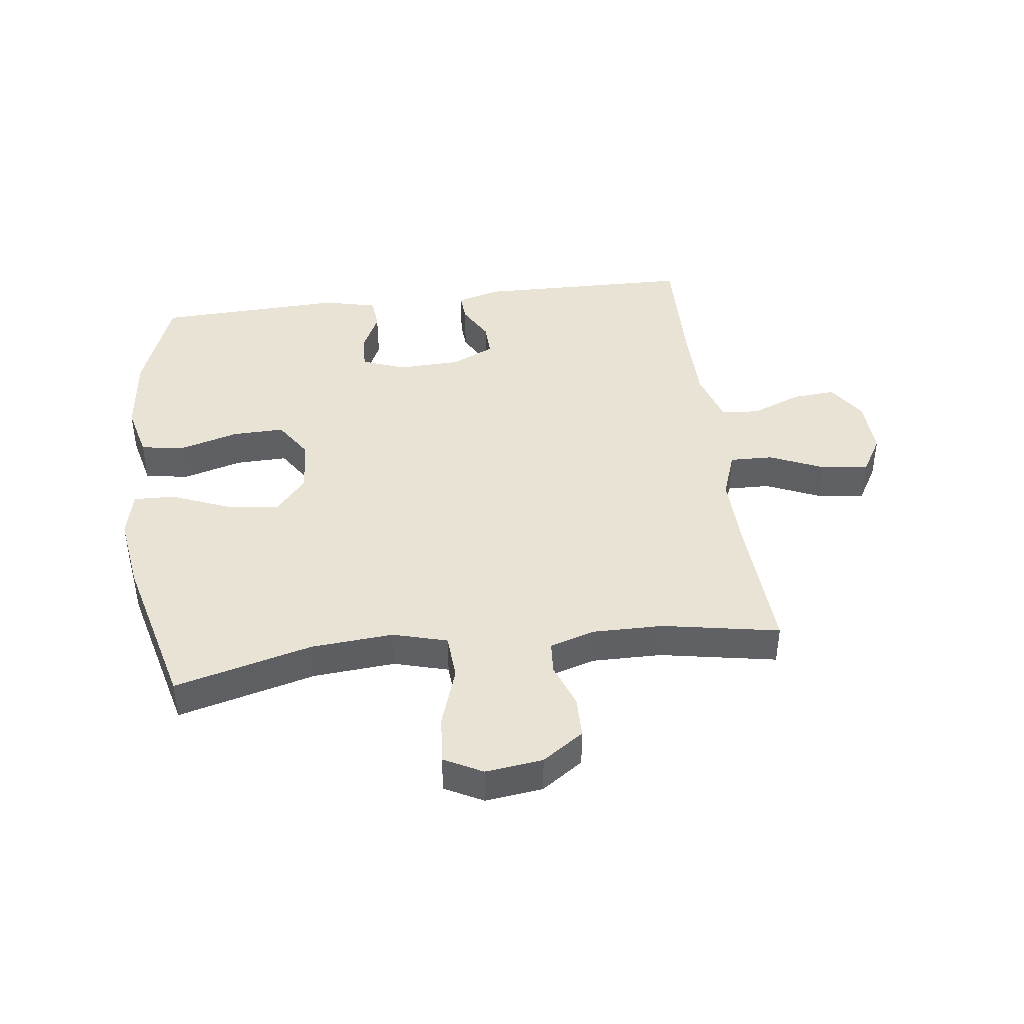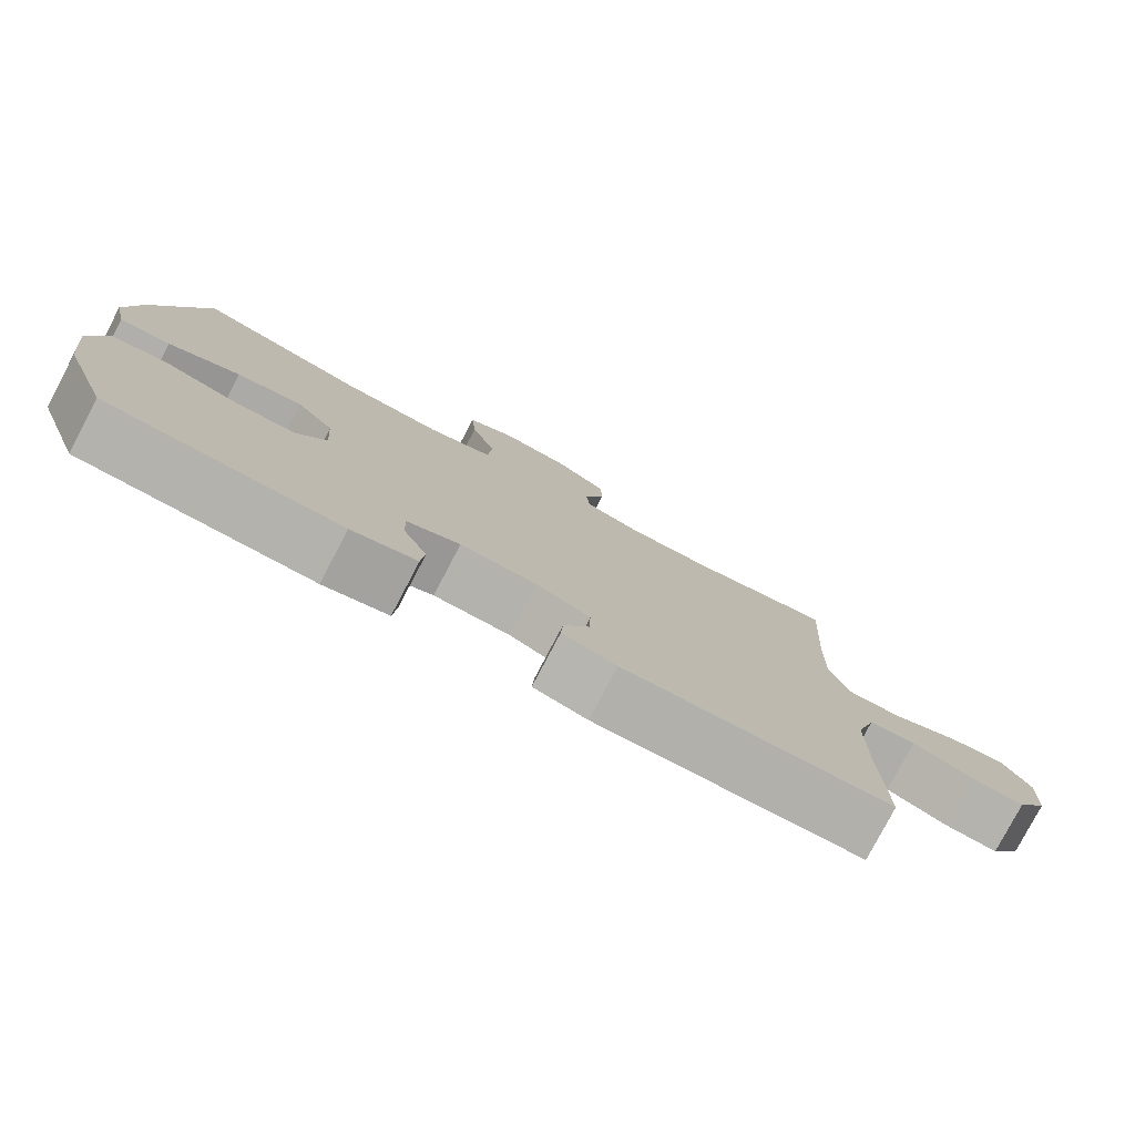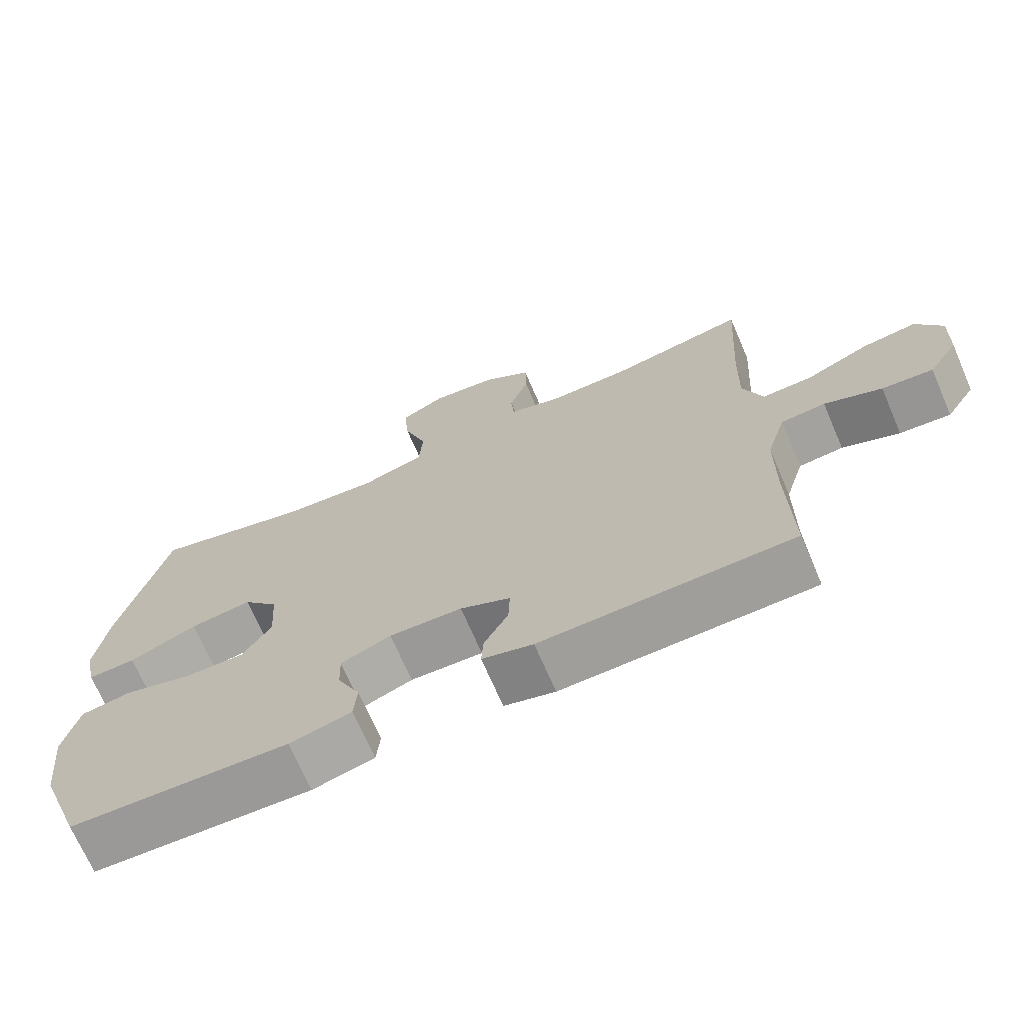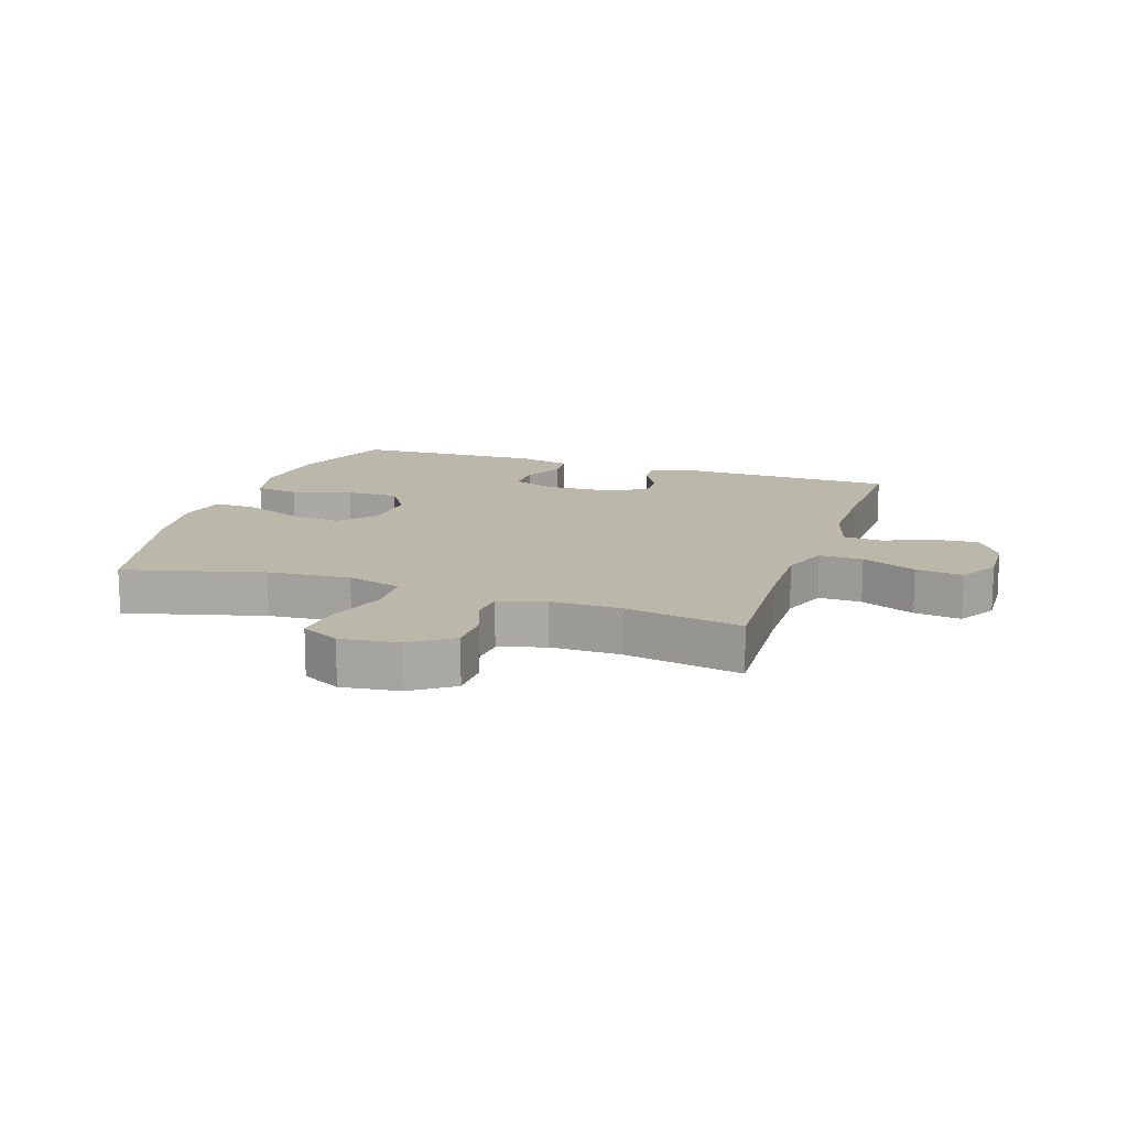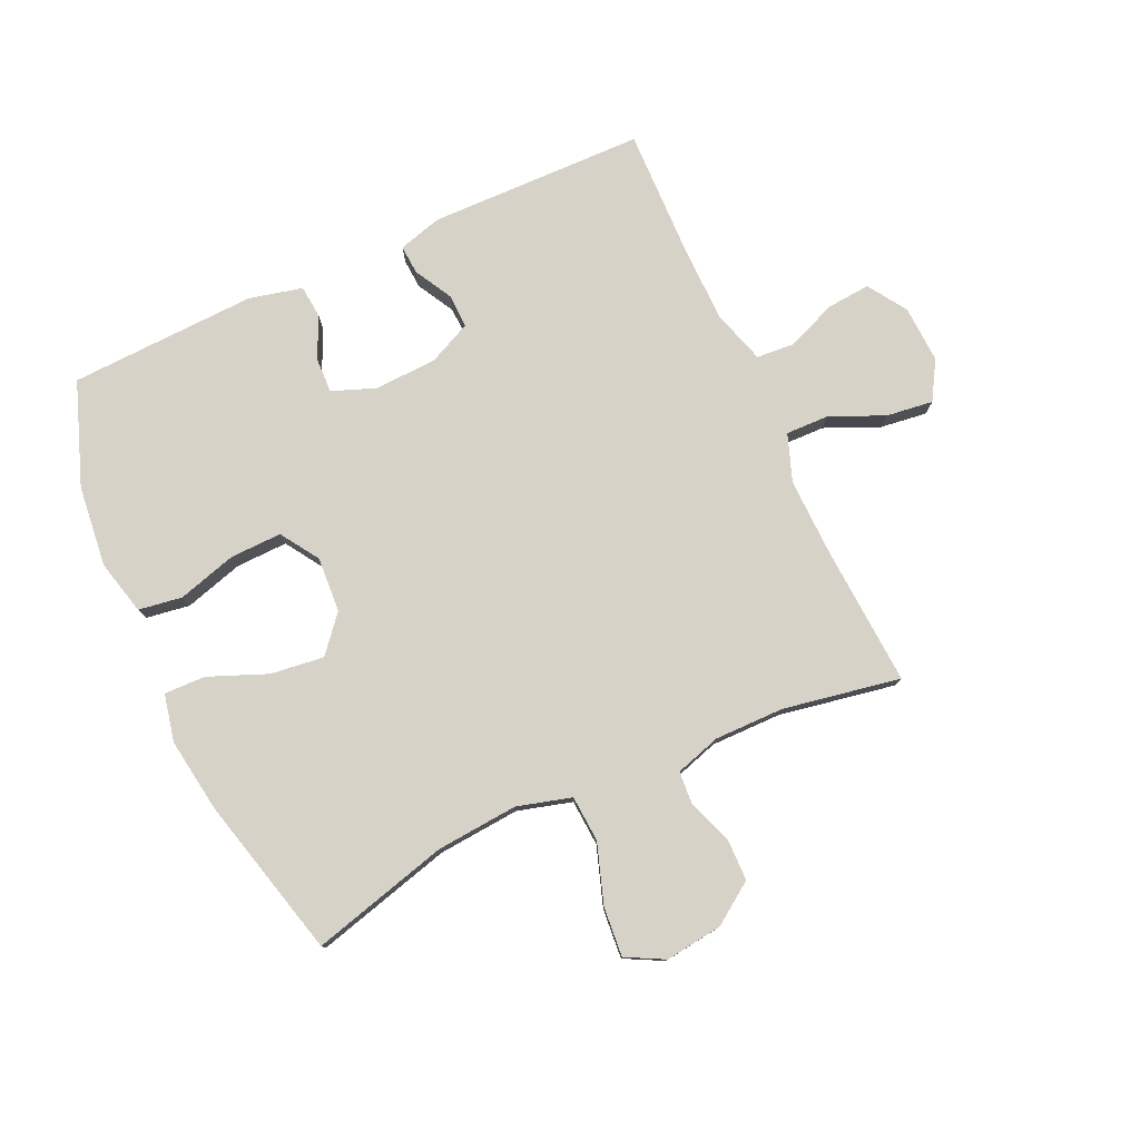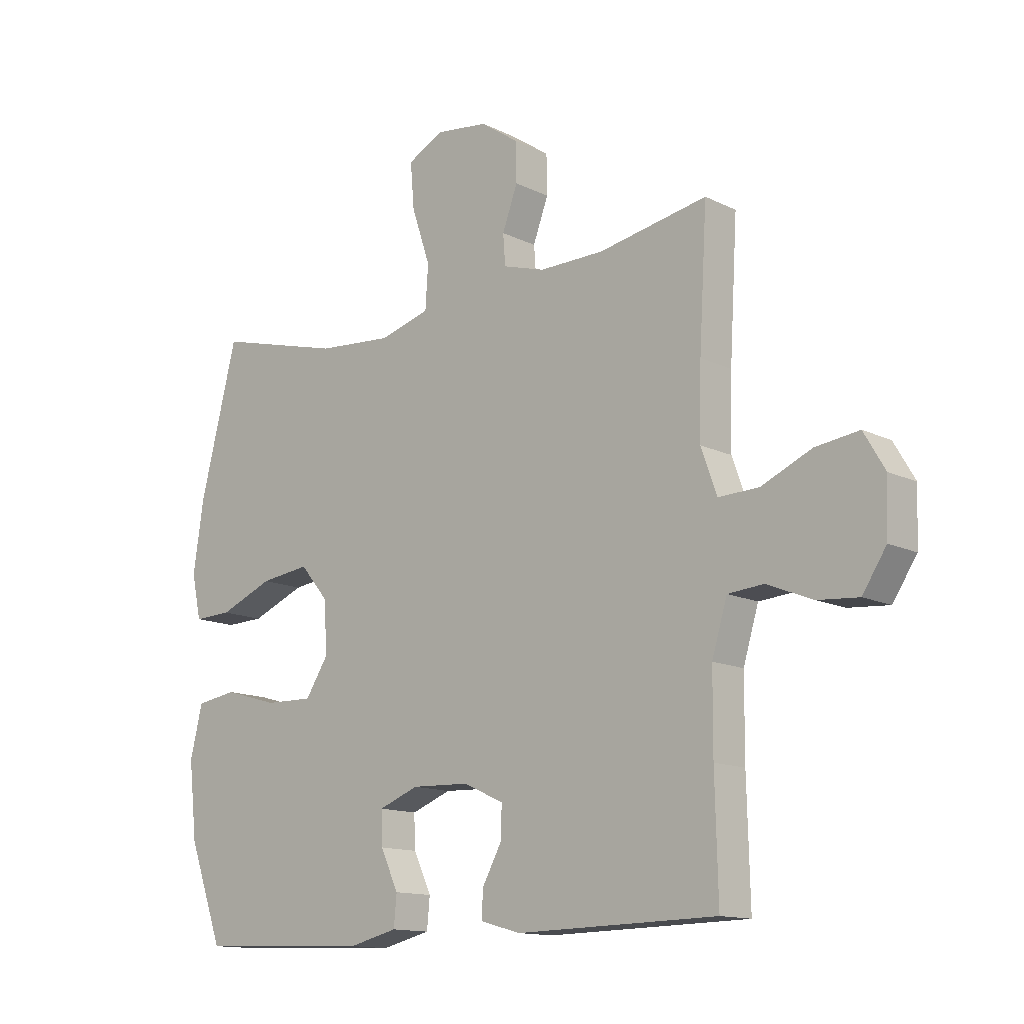
<metadata>
{"format":"obj","ext":"obj","renderer":"f3d","projection":"perspective","resolution":1024,"background":"white","views":[{"elev":42.2,"azim":-7.2,"up":"+Y"},{"elev":-78.9,"azim":-27.7,"up":"+Z"},{"elev":-70.2,"azim":23.4,"up":"+Z"},{"elev":14.3,"azim":18.6,"up":"+Y"},{"elev":78.2,"azim":-24.7,"up":"+Y"},{"elev":-13.5,"azim":42.4,"up":"+Z"}]}
</metadata>
<code>
v 0.5 0.07 -0.5
v 0.145 0.07 -0.507
v 0.073 0.07 -0.487
v 0.076 0.07 -0.439
v 0.11 0.07 -0.377
v 0.112 0.07 -0.321
v 0.041 0.07 -0.288
v -0.062 0.07 -0.284
v -0.133 0.07 -0.311
v -0.131 0.07 -0.369
v -0.099 0.07 -0.437
v -0.104 0.07 -0.491
v -0.191 0.07 -0.512
v -0.5 0.07 -0.5
v -0.562 0.07 -0.331
v -0.577 0.07 -0.197
v -0.555 0.07 -0.107
v -0.483 0.07 -0.096
v -0.386 0.07 -0.124
v -0.301 0.07 -0.126
v -0.26 0.07 -0.063
v -0.266 0.07 0.028
v -0.316 0.07 0.087
v -0.404 0.07 0.076
v -0.5 0.07 0.037
v -0.568 0.07 0.035
v -0.585 0.07 0.113
v -0.567 0.07 0.236
v -0.5 0.07 0.5
v -0.274 0.07 0.44
v -0.139 0.07 0.429
v -0.05 0.07 0.454
v -0.045 0.07 0.53
v -0.078 0.07 0.628
v -0.085 0.07 0.709
v -0.022 0.07 0.742
v 0.072 0.07 0.73
v 0.14 0.07 0.683
v 0.141 0.07 0.614
v 0.114 0.07 0.541
v 0.118 0.07 0.487
v 0.193 0.07 0.464
v 0.308 0.07 0.465
v 0.5 0.07 0.5
v 0.486 0.07 0.266
v 0.483 0.07 0.141
v 0.511 0.07 0.063
v 0.582 0.07 0.065
v 0.671 0.07 0.104
v 0.748 0.07 0.114
v 0.785 0.07 0.051
v 0.781 0.07 -0.043
v 0.739 0.07 -0.107
v 0.667 0.07 -0.101
v 0.586 0.07 -0.068
v 0.523 0.07 -0.073
v 0.496 0.07 -0.162
v 0.495 0.07 -0.298
v 0.5 0 -0.5
v 0.145 0 -0.507
v 0.073 0 -0.487
v 0.076 0 -0.439
v 0.11 0 -0.377
v 0.112 0 -0.321
v 0.041 0 -0.288
v -0.062 0 -0.284
v -0.133 0 -0.311
v -0.131 0 -0.369
v -0.099 0 -0.437
v -0.104 0 -0.491
v -0.191 0 -0.512
v -0.5 0 -0.5
v -0.562 0 -0.331
v -0.577 0 -0.197
v -0.555 0 -0.107
v -0.483 0 -0.096
v -0.386 0 -0.124
v -0.301 0 -0.126
v -0.26 0 -0.063
v -0.266 0 0.028
v -0.316 0 0.087
v -0.404 0 0.076
v -0.5 0 0.037
v -0.568 0 0.035
v -0.585 0 0.113
v -0.567 0 0.236
v -0.5 0 0.5
v -0.274 0 0.44
v -0.139 0 0.429
v -0.05 0 0.454
v -0.045 0 0.53
v -0.078 0 0.628
v -0.085 0 0.709
v -0.022 0 0.742
v 0.072 0 0.73
v 0.14 0 0.683
v 0.141 0 0.614
v 0.114 0 0.541
v 0.118 0 0.487
v 0.193 0 0.464
v 0.308 0 0.465
v 0.5 0 0.5
v 0.486 0 0.266
v 0.483 0 0.141
v 0.511 0 0.063
v 0.582 0 0.065
v 0.671 0 0.104
v 0.748 0 0.114
v 0.785 0 0.051
v 0.781 0 -0.043
v 0.739 0 -0.107
v 0.667 0 -0.101
v 0.586 0 -0.068
v 0.523 0 -0.073
v 0.496 0 -0.162
v 0.495 0 -0.298
f 52 53 54 55
f 52 55 56
f 51 52 56
f 48 49 50 51
f 47 48 51 56
f 46 47 56 57
f 43 44 45
f 42 43 45 46
f 41 42 46 57
f 37 38 39 40
f 37 40 41
f 36 37 41
f 33 34 35 36
f 32 33 36 41
f 31 32 41 57
f 27 28 29 30
f 24 25 26 27
f 23 24 27 30
f 22 23 30 31
f 16 17 18 19
f 16 19 20
f 15 16 20
f 14 15 20
f 13 14 20 21
f 10 11 12 13
f 9 10 13 21
f 2 3 4 5
f 58 1 2 5
f 58 5 6
f 57 58 6 7
f 31 57 7 8
f 21 22 31
f 8 9 21 31
f 113 112 111 110
f 114 113 110
f 114 110 109
f 109 108 107 106
f 114 109 106 105
f 115 114 105 104
f 103 102 101
f 104 103 101 100
f 115 104 100 99
f 98 97 96 95
f 99 98 95
f 99 95 94
f 94 93 92 91
f 99 94 91 90
f 115 99 90 89
f 88 87 86 85
f 85 84 83 82
f 88 85 82 81
f 89 88 81 80
f 77 76 75 74
f 78 77 74
f 78 74 73
f 78 73 72
f 79 78 72 71
f 71 70 69 68
f 79 71 68 67
f 63 62 61 60
f 63 60 59 116
f 64 63 116
f 65 64 116 115
f 66 65 115 89
f 89 80 79
f 89 79 67 66
f 1 59 60 2
f 2 60 61 3
f 3 61 62 4
f 4 62 63 5
f 5 63 64 6
f 6 64 65 7
f 7 65 66 8
f 8 66 67 9
f 9 67 68 10
f 10 68 69 11
f 11 69 70 12
f 12 70 71 13
f 13 71 72 14
f 14 72 73 15
f 15 73 74 16
f 16 74 75 17
f 17 75 76 18
f 18 76 77 19
f 19 77 78 20
f 20 78 79 21
f 21 79 80 22
f 22 80 81 23
f 23 81 82 24
f 24 82 83 25
f 25 83 84 26
f 26 84 85 27
f 27 85 86 28
f 28 86 87 29
f 29 87 88 30
f 30 88 89 31
f 31 89 90 32
f 32 90 91 33
f 33 91 92 34
f 34 92 93 35
f 35 93 94 36
f 36 94 95 37
f 37 95 96 38
f 38 96 97 39
f 39 97 98 40
f 40 98 99 41
f 41 99 100 42
f 42 100 101 43
f 43 101 102 44
f 44 102 103 45
f 45 103 104 46
f 46 104 105 47
f 47 105 106 48
f 48 106 107 49
f 49 107 108 50
f 50 108 109 51
f 51 109 110 52
f 52 110 111 53
f 53 111 112 54
f 54 112 113 55
f 55 113 114 56
f 56 114 115 57
f 57 115 116 58
f 58 116 59 1

</code>
